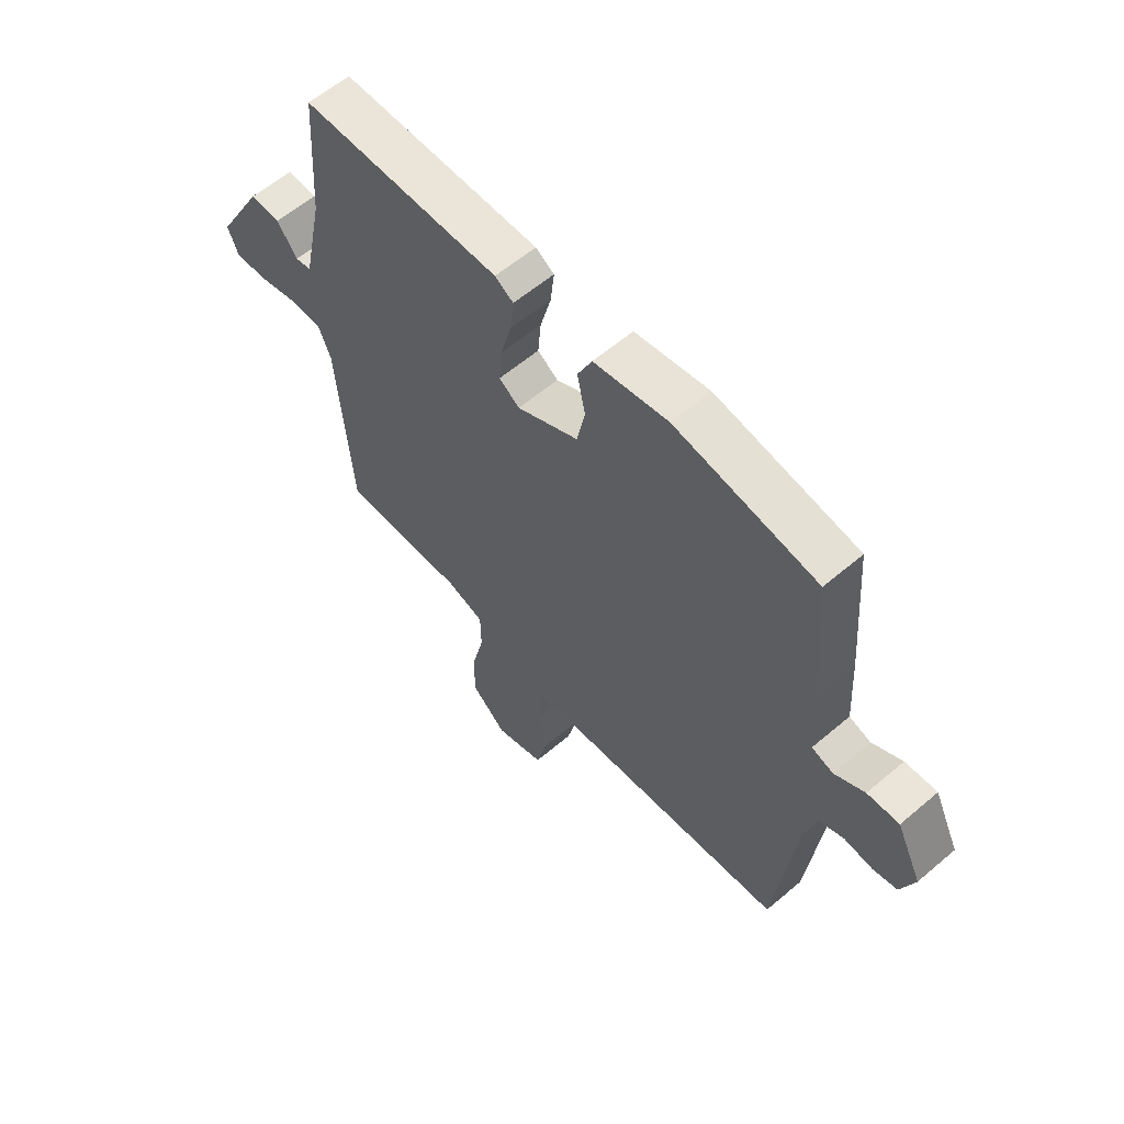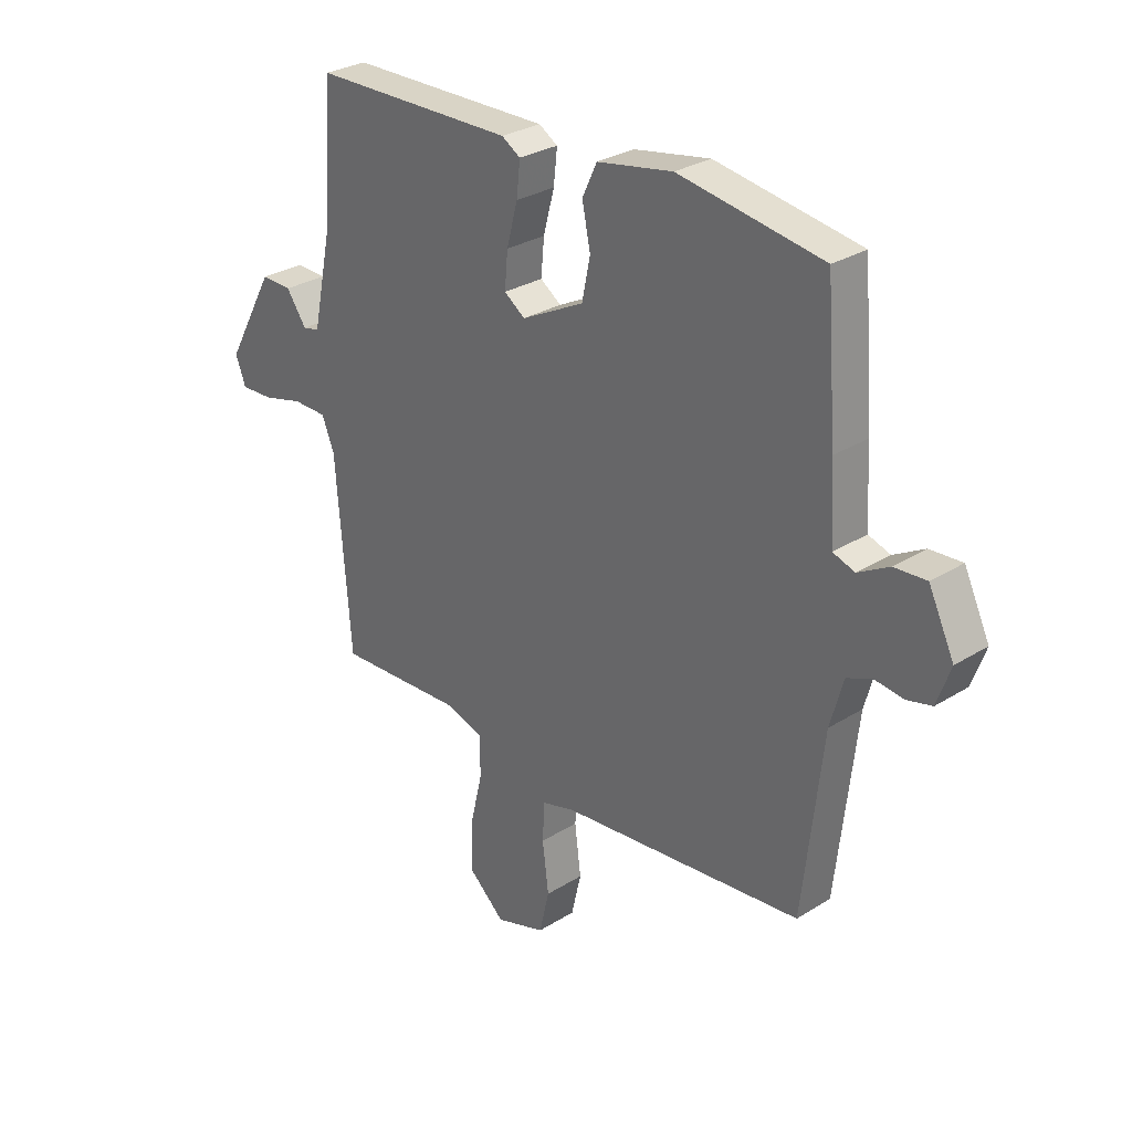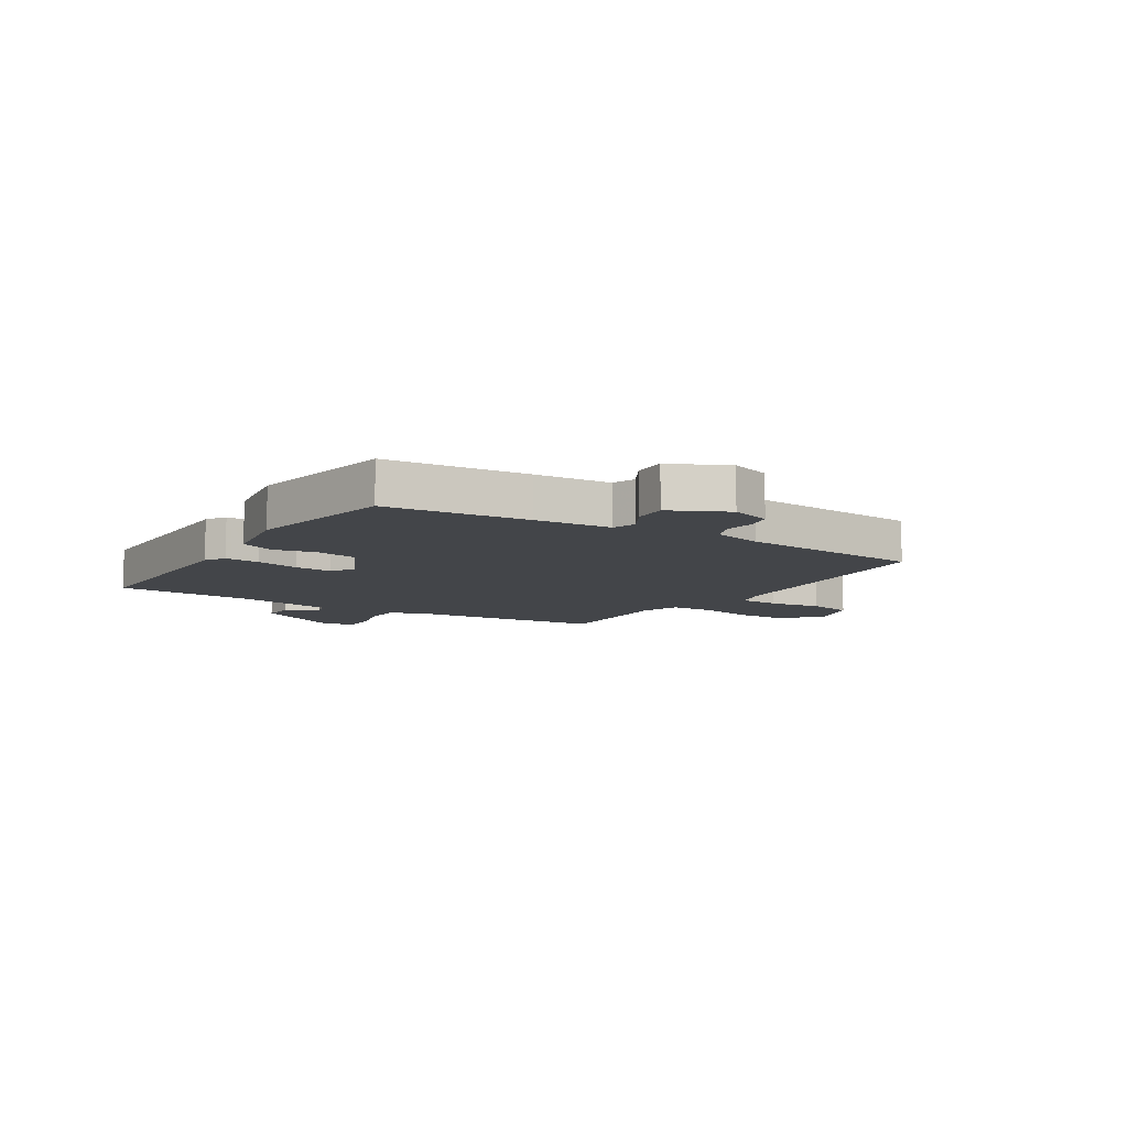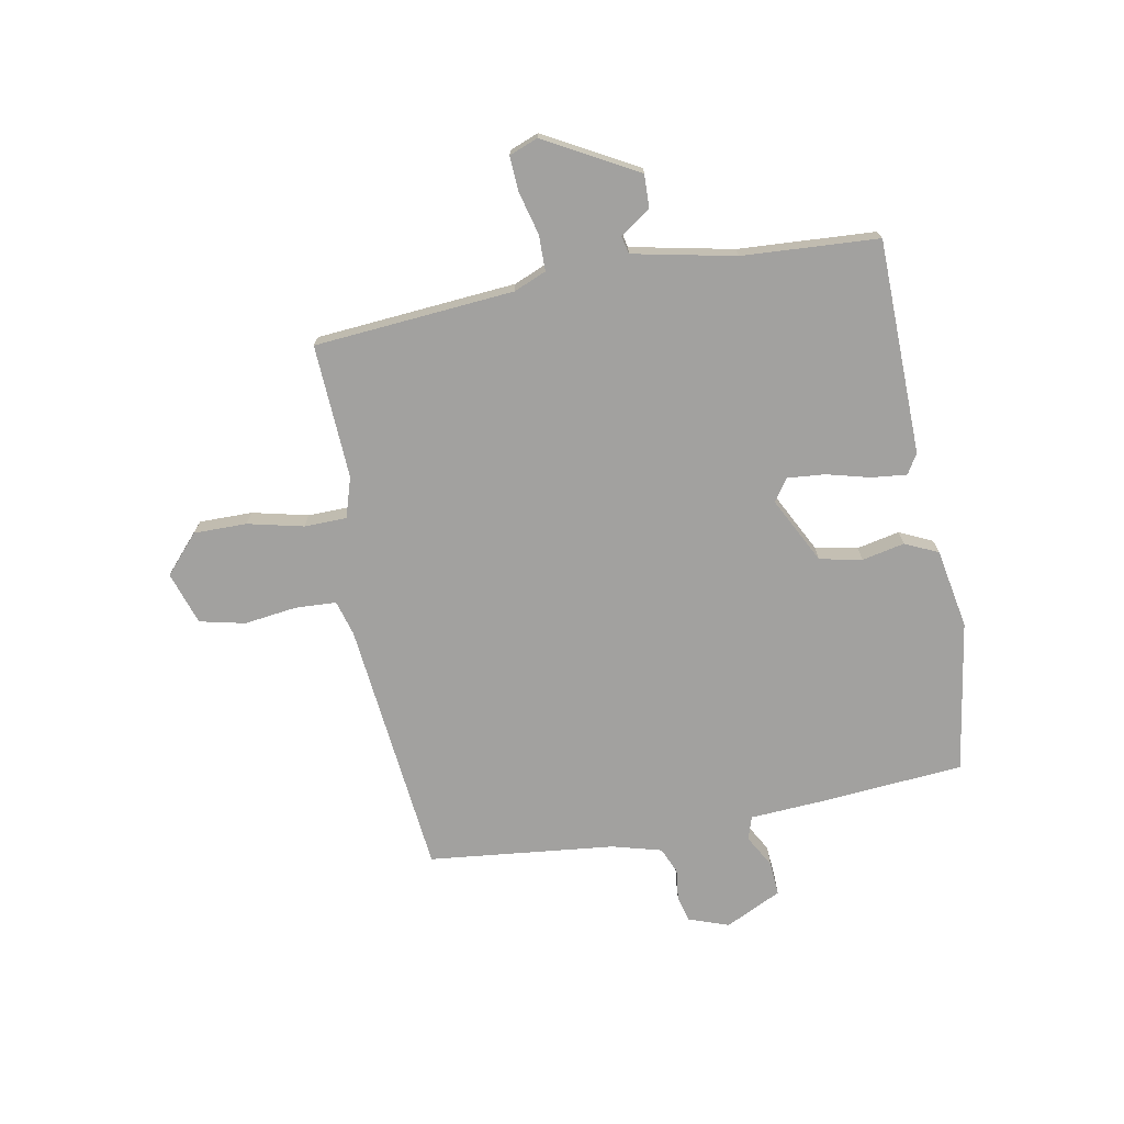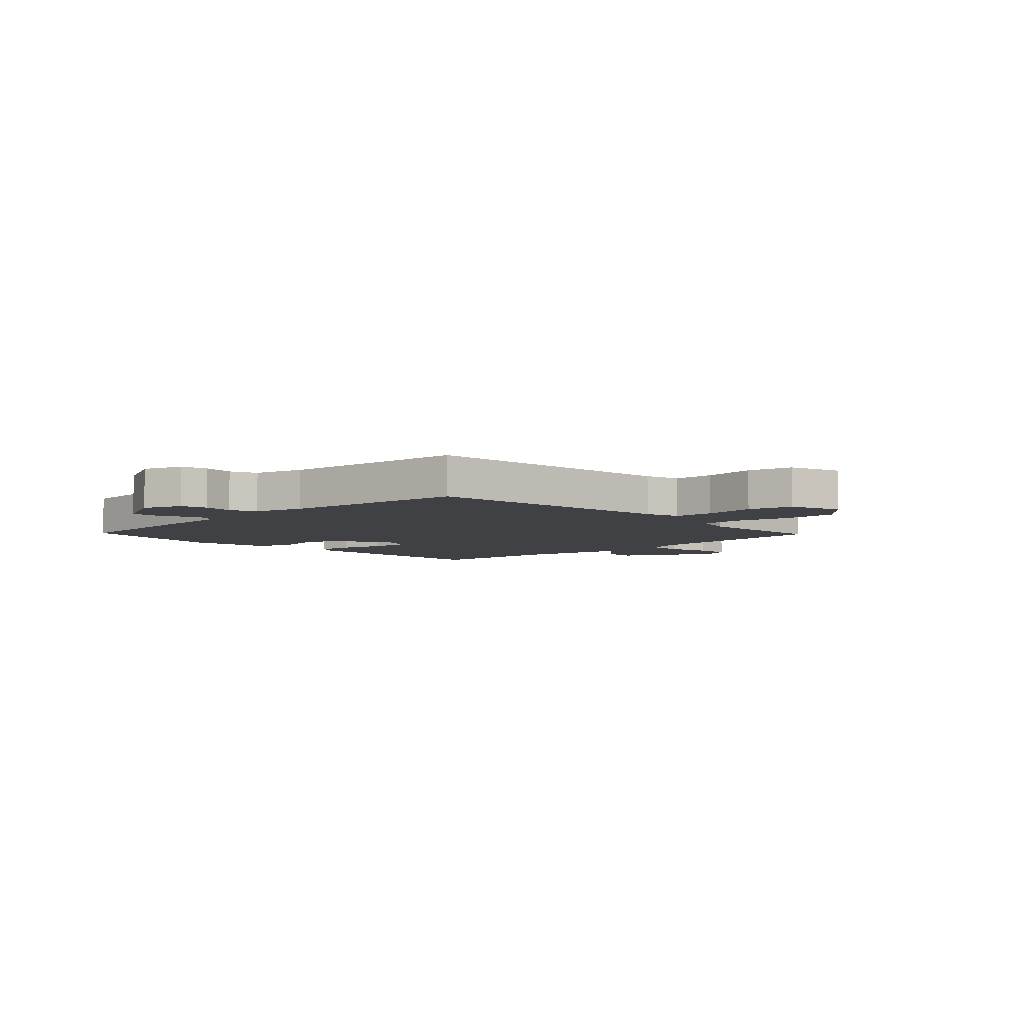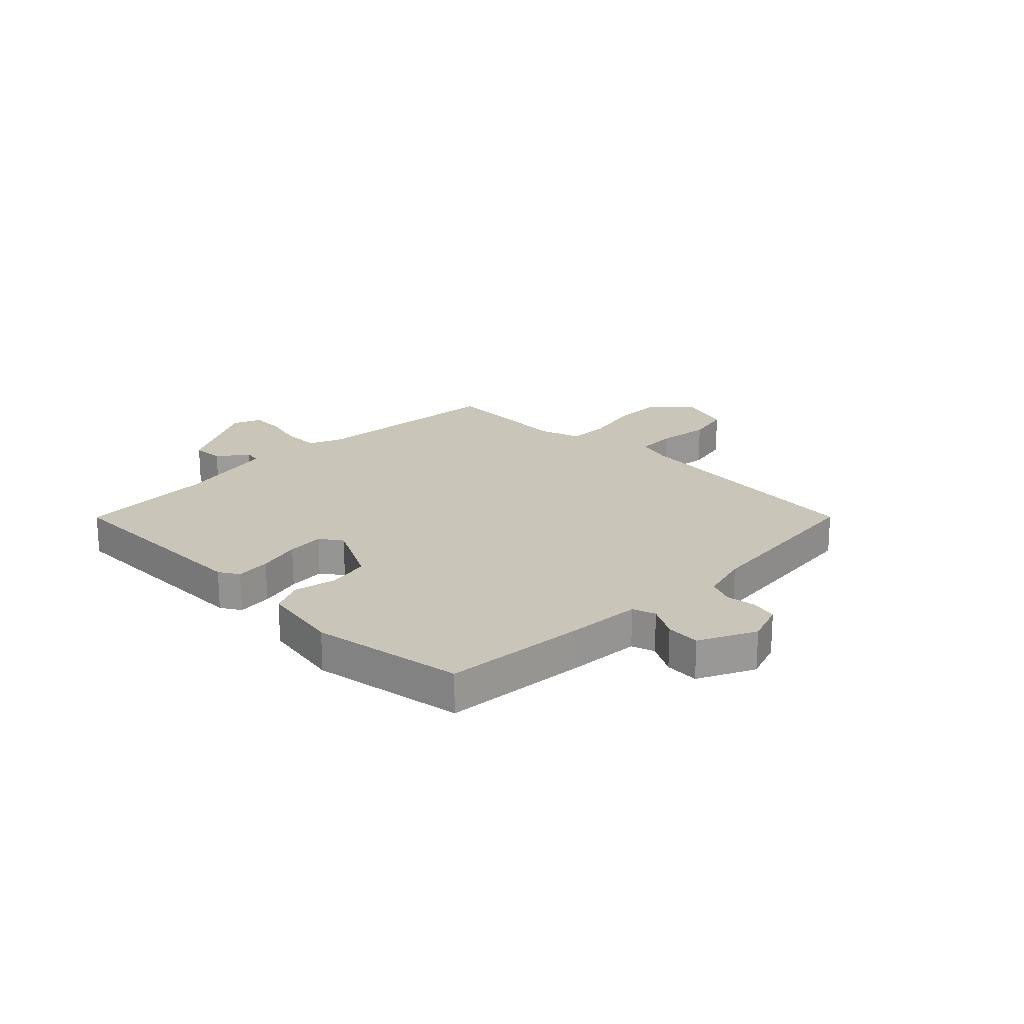
<metadata>
{"format":"obj","ext":"obj","renderer":"f3d","projection":"perspective","resolution":1024,"background":"white","views":[{"elev":59.8,"azim":48.9,"up":"+Z"},{"elev":29.0,"azim":47.1,"up":"+Z"},{"elev":-8.7,"azim":57.8,"up":"+Y"},{"elev":-72.2,"azim":-79.2,"up":"+Y"},{"elev":-5.7,"azim":133.9,"up":"+Y"},{"elev":20.6,"azim":44.9,"up":"+Y"}]}
</metadata>
<code>
v -0.5 0.07 0.5
v -0.111 0.07 0.505
v -0.075 0.07 0.483
v -0.082 0.07 0.419
v -0.103 0.07 0.34
v -0.109 0.07 0.272
v -0.069 0.07 0.244
v 0.051 0.07 0.305
v 0.067 0.07 0.382
v 0.051 0.07 0.459
v 0.079 0.07 0.519
v 0.224 0.07 0.545
v 0.5 0.07 0.5
v 0.52 0.07 0.243
v 0.528 0.07 0.105
v 0.57 0.07 0.091
v 0.629 0.07 0.124
v 0.691 0.07 0.128
v 0.74 0.07 0.026
v 0.714 0.07 -0.047
v 0.666 0.07 -0.059
v 0.611 0.07 -0.052
v 0.563 0.07 -0.072
v 0.538 0.07 -0.162
v 0.5 0.07 -0.5
v 0.033 0.07 -0.547
v -0.031 0.07 -0.565
v -0.035 0.07 -0.639
v -0.023 0.07 -0.735
v -0.042 0.07 -0.817
v -0.138 0.07 -0.848
v -0.207 0.07 -0.786
v -0.206 0.07 -0.69
v -0.182 0.07 -0.589
v -0.183 0.07 -0.512
v -0.256 0.07 -0.489
v -0.5 0.07 -0.5
v -0.528 0.07 -0.138
v -0.552 0.07 -0.079
v -0.617 0.07 -0.078
v -0.695 0.07 -0.098
v -0.758 0.07 -0.101
v -0.778 0.07 -0.049
v -0.685 0.07 0.118
v -0.626 0.07 0.116
v -0.587 0.07 0.061
v -0.555 0.07 0.068
v -0.516 0.07 0.253
v -0.5 0 0.5
v -0.111 0 0.505
v -0.075 0 0.483
v -0.082 0 0.419
v -0.103 0 0.34
v -0.109 0 0.272
v -0.069 0 0.244
v 0.051 0 0.305
v 0.067 0 0.382
v 0.051 0 0.459
v 0.079 0 0.519
v 0.224 0 0.545
v 0.5 0 0.5
v 0.52 0 0.243
v 0.528 0 0.105
v 0.57 0 0.091
v 0.629 0 0.124
v 0.691 0 0.128
v 0.74 0 0.026
v 0.714 0 -0.047
v 0.666 0 -0.059
v 0.611 0 -0.052
v 0.563 0 -0.072
v 0.538 0 -0.162
v 0.5 0 -0.5
v 0.033 0 -0.547
v -0.031 0 -0.565
v -0.035 0 -0.639
v -0.023 0 -0.735
v -0.042 0 -0.817
v -0.138 0 -0.848
v -0.207 0 -0.786
v -0.206 0 -0.69
v -0.182 0 -0.589
v -0.183 0 -0.512
v -0.256 0 -0.489
v -0.5 0 -0.5
v -0.528 0 -0.138
v -0.552 0 -0.079
v -0.617 0 -0.078
v -0.695 0 -0.098
v -0.758 0 -0.101
v -0.778 0 -0.049
v -0.685 0 0.118
v -0.626 0 0.116
v -0.587 0 0.061
v -0.555 0 0.068
v -0.516 0 0.253
f 44 45 46
f 43 44 46
f 42 43 46
f 41 42 46
f 40 41 46
f 39 40 46 47
f 38 39 47 48
f 48 1 2
f 38 48 2
f 37 38 2
f 36 37 2
f 32 33 34
f 31 32 34
f 30 31 34
f 29 30 34
f 28 29 34
f 27 28 34 35
f 26 27 35
f 26 35 36
f 25 26 36
f 24 25 36
f 20 21 22
f 19 20 22
f 18 19 22
f 17 18 22
f 16 17 22
f 15 16 22 23
f 13 14 15
f 12 13 15
f 11 12 15
f 10 11 15
f 9 10 15
f 15 23 24
f 9 15 24
f 8 9 24
f 2 3 4 5
f 2 5 6
f 36 2 6
f 7 8 24 36
f 6 7 36
f 94 93 92
f 94 92 91
f 94 91 90
f 94 90 89
f 94 89 88
f 95 94 88 87
f 96 95 87 86
f 50 49 96
f 50 96 86
f 50 86 85
f 50 85 84
f 82 81 80
f 82 80 79
f 82 79 78
f 82 78 77
f 82 77 76
f 83 82 76 75
f 83 75 74
f 84 83 74
f 84 74 73
f 84 73 72
f 70 69 68
f 70 68 67
f 70 67 66
f 70 66 65
f 70 65 64
f 71 70 64 63
f 63 62 61
f 63 61 60
f 63 60 59
f 63 59 58
f 63 58 57
f 72 71 63
f 72 63 57
f 72 57 56
f 53 52 51 50
f 54 53 50
f 54 50 84
f 84 72 56 55
f 84 55 54
f 1 49 50 2
f 2 50 51 3
f 3 51 52 4
f 4 52 53 5
f 5 53 54 6
f 6 54 55 7
f 7 55 56 8
f 8 56 57 9
f 9 57 58 10
f 10 58 59 11
f 11 59 60 12
f 12 60 61 13
f 13 61 62 14
f 14 62 63 15
f 15 63 64 16
f 16 64 65 17
f 17 65 66 18
f 18 66 67 19
f 19 67 68 20
f 20 68 69 21
f 21 69 70 22
f 22 70 71 23
f 23 71 72 24
f 24 72 73 25
f 25 73 74 26
f 26 74 75 27
f 27 75 76 28
f 28 76 77 29
f 29 77 78 30
f 30 78 79 31
f 31 79 80 32
f 32 80 81 33
f 33 81 82 34
f 34 82 83 35
f 35 83 84 36
f 36 84 85 37
f 37 85 86 38
f 38 86 87 39
f 39 87 88 40
f 40 88 89 41
f 41 89 90 42
f 42 90 91 43
f 43 91 92 44
f 44 92 93 45
f 45 93 94 46
f 46 94 95 47
f 47 95 96 48
f 48 96 49 1

</code>
